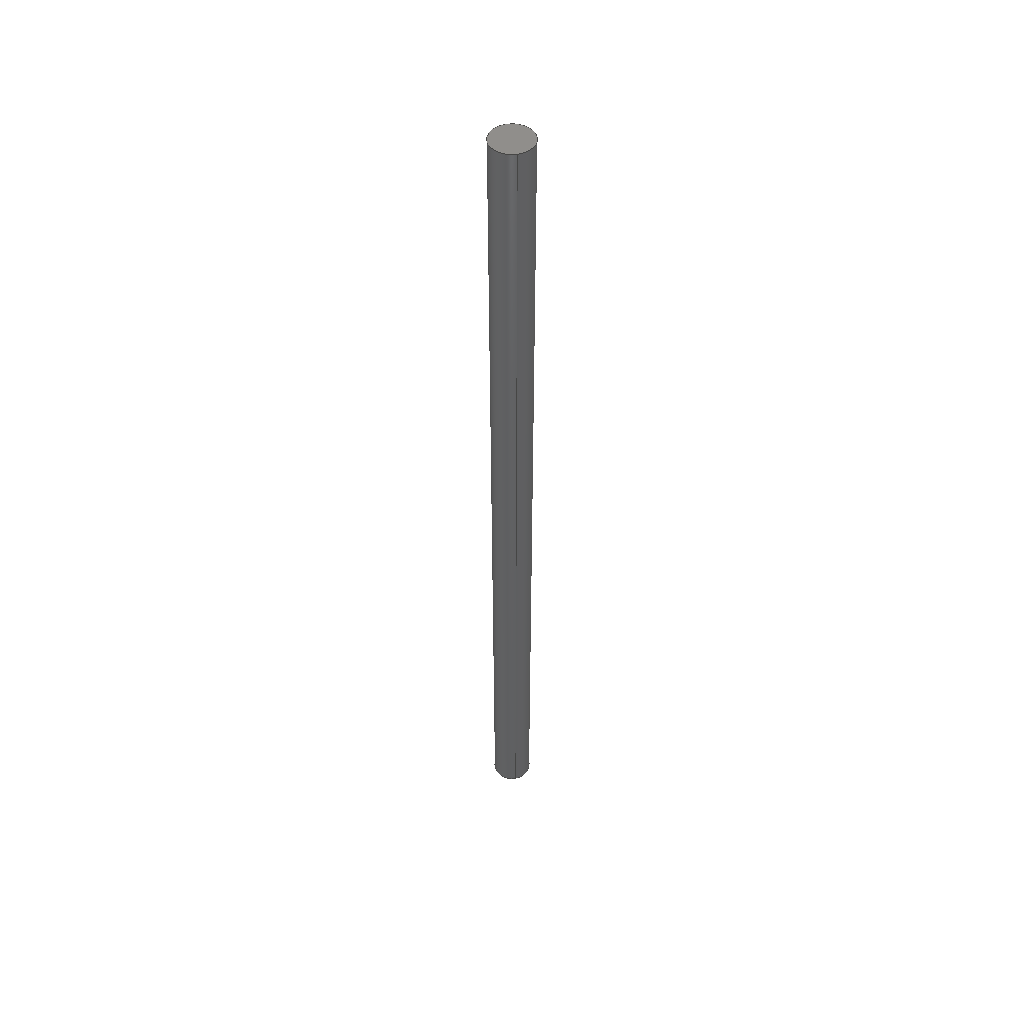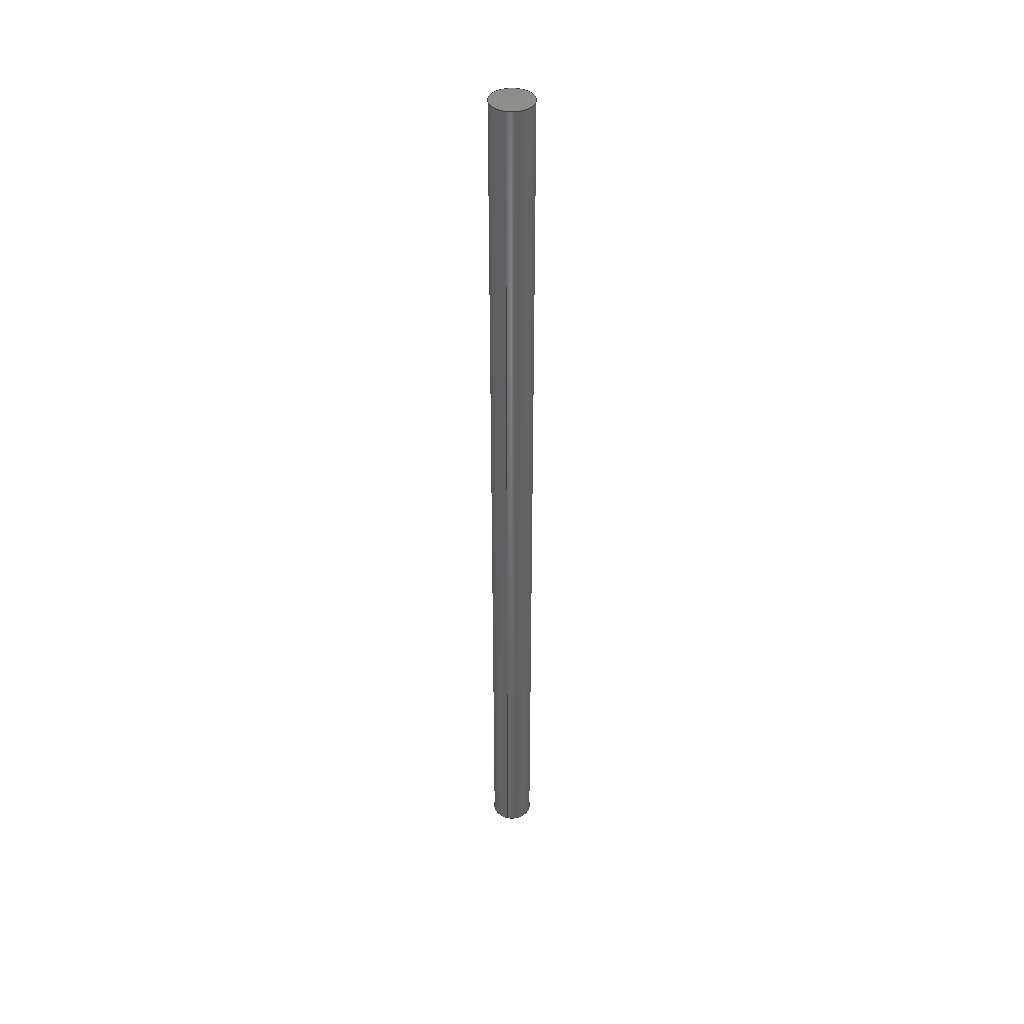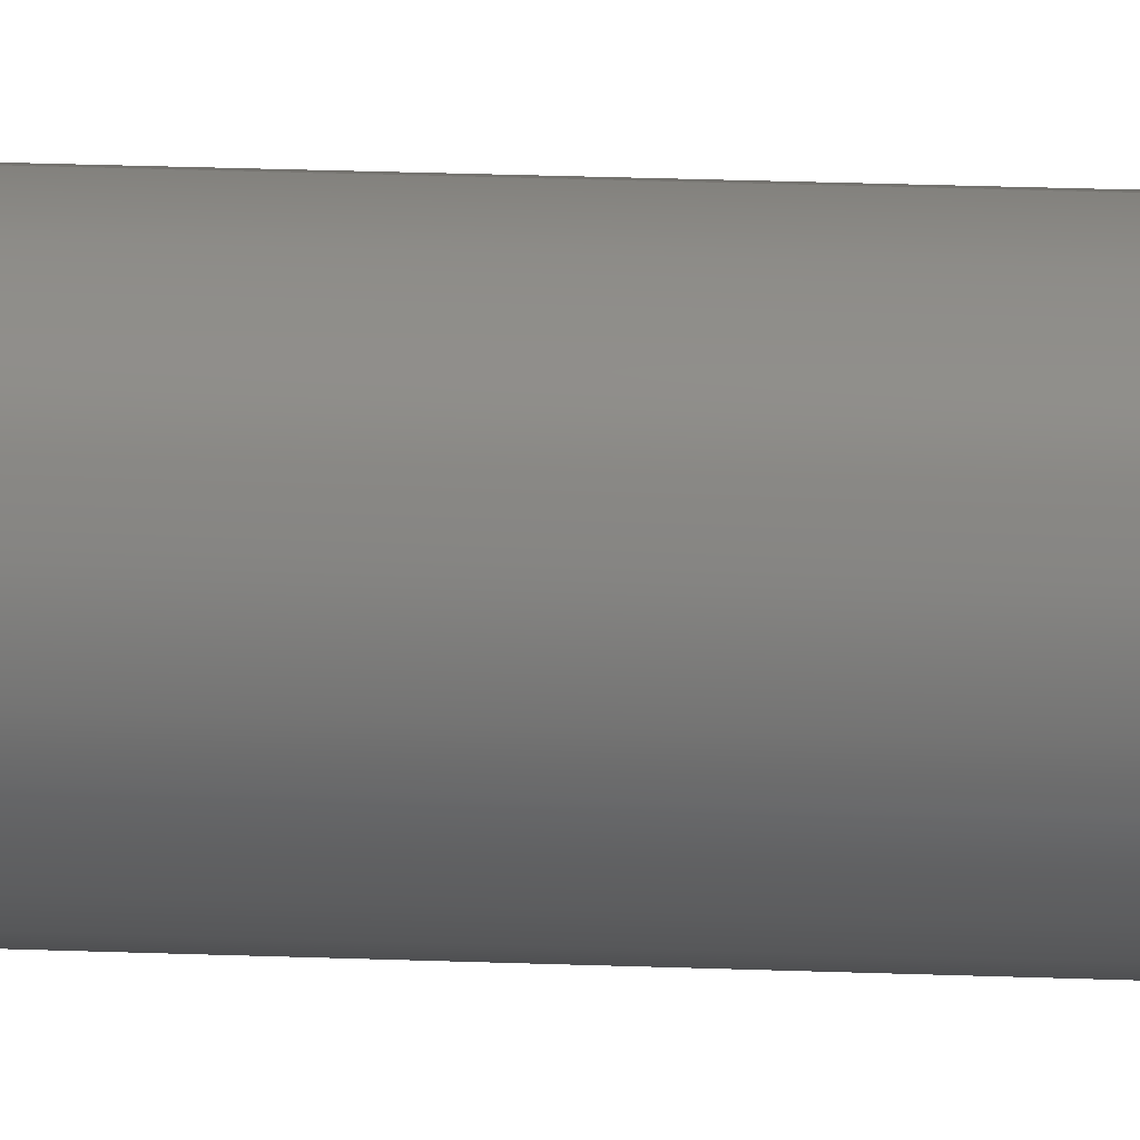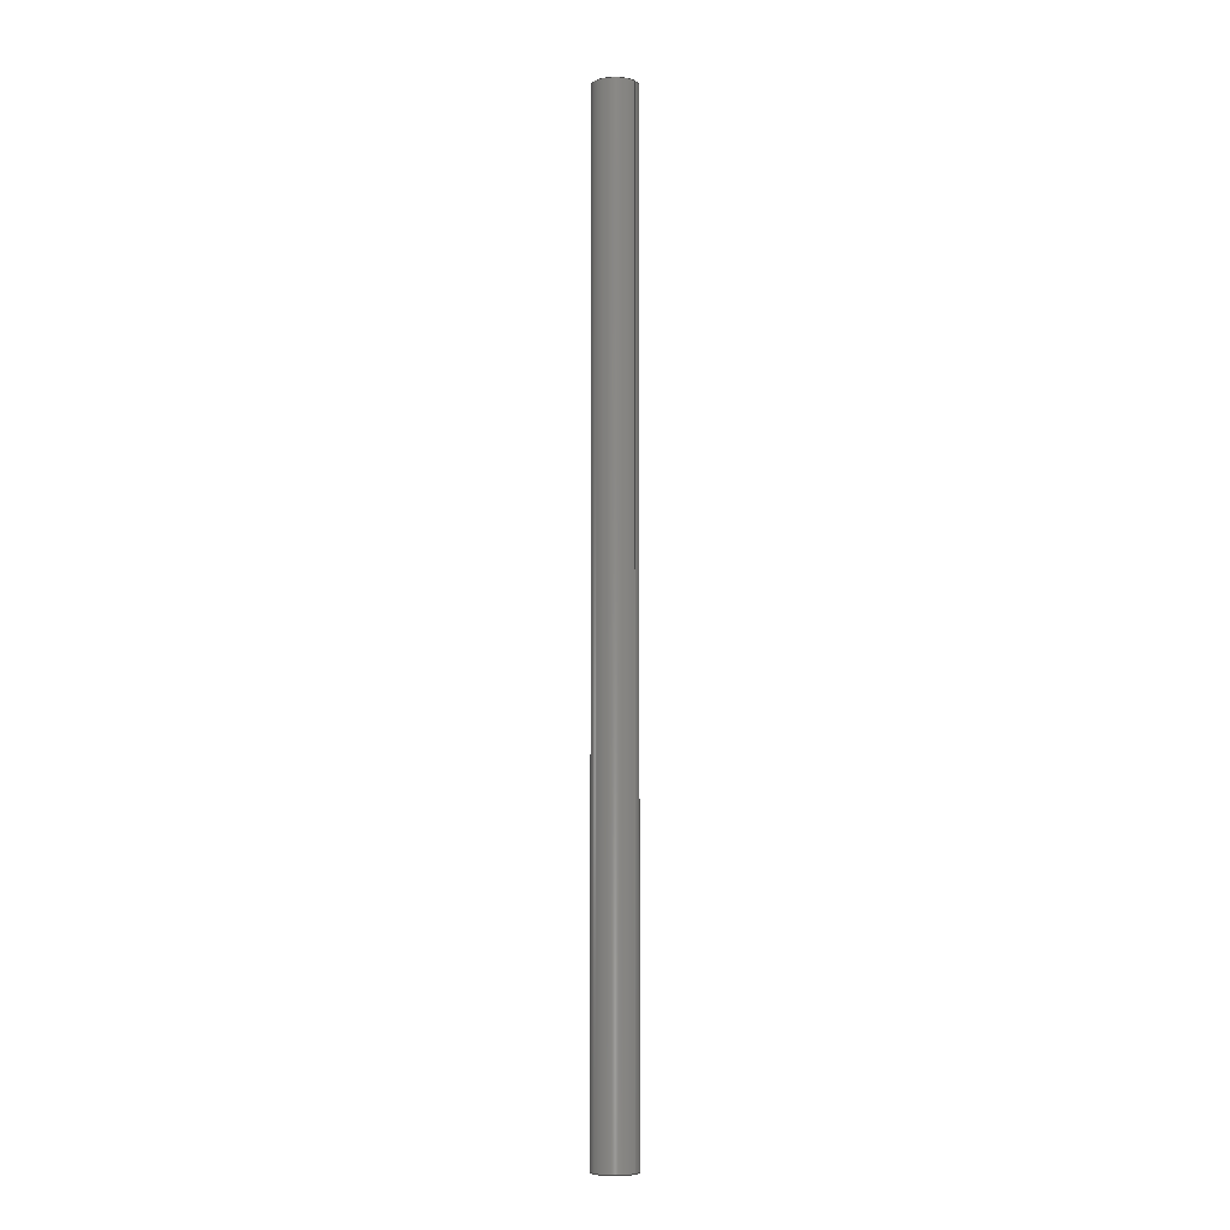
<metadata>
{"format":"step","ext":"step","renderer":"f3d","projection":"perspective","resolution":1024,"background":"white","views":[{"elev":48.5,"azim":168.5,"up":"+Y"},{"elev":41.1,"azim":-166.2,"up":"+Y"},{"elev":9.4,"azim":99.0,"up":"+Z"},{"elev":-5.6,"azim":126.5,"up":"+Y"}]}
</metadata>
<code>
ISO-10303-21;
DATA;
#1 = AXIS2_PLACEMENT_3D ( 'NONE', #154, #110, #14 ) ;
#2 = VECTOR ( 'NONE', #56, 1000 ) ;
#3 = AXIS2_PLACEMENT_3D ( 'NONE', #161, #7, #159 ) ;
#4 = FILL_AREA_STYLE_COLOUR ( '', #122 ) ;
#5 = FILL_AREA_STYLE_COLOUR ( '', #164 ) ;
#6 =( NAMED_UNIT ( * ) PLANE_ANGLE_UNIT ( ) SI_UNIT ( $, .RADIAN. ) );
#7 = DIRECTION ( 'NONE',  ( 0, 1, 0 ) ) ;
#8 = ADVANCED_FACE ( 'NONE', ( #17 ), #23, .T. ) ;
#9 =( NAMED_UNIT ( * ) PLANE_ANGLE_UNIT ( ) SI_UNIT ( $, .RADIAN. ) );
#10 = PRESENTATION_STYLE_ASSIGNMENT (( #94 ) ) ;
#11 = MECHANICAL_DESIGN_GEOMETRIC_PRESENTATION_REPRESENTATION (  '', ( #117 ), #45 ) ;
#12 = PLANE ( 'NONE',  #1 ) ;
#13 = CARTESIAN_POINT ( 'NONE',  ( 5.511e-16, 200, 4.5 ) ) ;
#14 = DIRECTION ( 'NONE',  ( 0, -0, 1 ) ) ;
#15 = FACE_OUTER_BOUND ( 'NONE', #108, .T. ) ;
#16 = AXIS2_PLACEMENT_3D ( 'NONE', #75, #60, #132 ) ;
#17 = FACE_OUTER_BOUND ( 'NONE', #80, .T. ) ;
#18 = FILL_AREA_STYLE_COLOUR ( '', #184 ) ;
#19 = CARTESIAN_POINT ( 'NONE',  ( 0, 200, -4.5 ) ) ;
#20 = AXIS2_PLACEMENT_3D ( 'NONE', #105, #179, #148 ) ;
#21 = ORIENTED_EDGE ( 'NONE', *, *, #185, .T. ) ;
#22 =( NAMED_UNIT ( * ) SI_UNIT ( $, .STERADIAN. ) SOLID_ANGLE_UNIT ( ) );
#23 = PLANE ( 'NONE',  #20 ) ;
#24 = EDGE_LOOP ( 'NONE', ( #180, #33 ) ) ;
#25 =( NAMED_UNIT ( * ) PLANE_ANGLE_UNIT ( ) SI_UNIT ( $, .RADIAN. ) );
#26 =( LENGTH_UNIT ( ) NAMED_UNIT ( * ) SI_UNIT ( .MILLI., .METRE. ) );
#27 = LINE ( 'NONE', #13, #2 ) ;
#28 = ORIENTED_EDGE ( 'NONE', *, *, #174, .F. ) ;
#29 = VERTEX_POINT ( 'NONE', #40 ) ;
#30 = ADVANCED_BREP_SHAPE_REPRESENTATION ( 'piston', ( #100, #16 ), #51 ) ;
#31 = SURFACE_SIDE_STYLE ('',( #61 ) ) ;
#32 = DIRECTION ( 'NONE',  ( 0, 0, -1 ) ) ;
#33 = ORIENTED_EDGE ( 'NONE', *, *, #138, .F. ) ;
#34 = PRESENTATION_LAYER_ASSIGNMENT (  '', '', ( #98 ) ) ;
#35 = UNCERTAINTY_MEASURE_WITH_UNIT (LENGTH_MEASURE( 1e-05 ), #125, 'distance_accuracy_value', 'NONE');
#36 = APPLICATION_CONTEXT ( 'automotive_design' ) ;
#37 = CYLINDRICAL_SURFACE ( 'NONE', #79, 4.5 ) ;
#38 =( NAMED_UNIT ( * ) PLANE_ANGLE_UNIT ( ) SI_UNIT ( $, .RADIAN. ) );
#39 = FILL_AREA_STYLE_COLOUR ( '', #131 ) ;
#40 = CARTESIAN_POINT ( 'NONE',  ( 5.511e-16, 200, 4.5 ) ) ;
#41 =( LENGTH_UNIT ( ) NAMED_UNIT ( * ) SI_UNIT ( .MILLI., .METRE. ) );
#42 = SURFACE_SIDE_STYLE ('',( #64 ) ) ;
#43 =( GEOMETRIC_REPRESENTATION_CONTEXT ( 3 ) GLOBAL_UNCERTAINTY_ASSIGNED_CONTEXT ( ( #114 ) ) GLOBAL_UNIT_ASSIGNED_CONTEXT ( ( #170, #76, #47 ) ) REPRESENTATION_CONTEXT ( 'NONE', 'WORKASPACE' ) );
#44 = FILL_AREA_STYLE_COLOUR ( '', #130 ) ;
#45 =( GEOMETRIC_REPRESENTATION_CONTEXT ( 3 ) GLOBAL_UNCERTAINTY_ASSIGNED_CONTEXT ( ( #35 ) ) GLOBAL_UNIT_ASSIGNED_CONTEXT ( ( #125, #9, #82 ) ) REPRESENTATION_CONTEXT ( 'NONE', 'WORKASPACE' ) );
#46 = PRODUCT_DEFINITION ( 'UNKNOWN', '', #63, #141 ) ;
#47 =( NAMED_UNIT ( * ) SI_UNIT ( $, .STERADIAN. ) SOLID_ANGLE_UNIT ( ) );
#48 = PRESENTATION_STYLE_ASSIGNMENT (( #50 ) ) ;
#49 = SURFACE_STYLE_FILL_AREA ( #181 ) ;
#50 = SURFACE_STYLE_USAGE ( .BOTH. , #177 ) ;
#51 =( GEOMETRIC_REPRESENTATION_CONTEXT ( 3 ) GLOBAL_UNCERTAINTY_ASSIGNED_CONTEXT ( ( #168 ) ) GLOBAL_UNIT_ASSIGNED_CONTEXT ( ( #74, #38, #146 ) ) REPRESENTATION_CONTEXT ( 'NONE', 'WORKASPACE' ) );
#52 = FILL_AREA_STYLE ('',( #5 ) ) ;
#53 = DIRECTION ( 'NONE',  ( 0, 0, -1 ) ) ;
#54 = CIRCLE ( 'NONE', #3, 4.5 ) ;
#55 = CARTESIAN_POINT ( 'NONE',  ( 0, 200, 0 ) ) ;
#56 = DIRECTION ( 'NONE',  ( -0, -1, -0 ) ) ;
#57 = LINE ( 'NONE', #19, #155 ) ;
#58 = ORIENTED_EDGE ( 'NONE', *, *, #86, .F. ) ;
#59 =( GEOMETRIC_REPRESENTATION_CONTEXT ( 3 ) GLOBAL_UNCERTAINTY_ASSIGNED_CONTEXT ( ( #89 ) ) GLOBAL_UNIT_ASSIGNED_CONTEXT ( ( #41, #135, #22 ) ) REPRESENTATION_CONTEXT ( 'NONE', 'WORKASPACE' ) );
#60 = DIRECTION ( 'NONE',  ( 0, 0, 1 ) ) ;
#61 = SURFACE_STYLE_FILL_AREA ( #140 ) ;
#62 = ORIENTED_EDGE ( 'NONE', *, *, #185, .F. ) ;
#63 = PRODUCT_DEFINITION_FORMATION_WITH_SPECIFIED_SOURCE ( 'ANY', '', #91, .NOT_KNOWN. ) ;
#64 = SURFACE_STYLE_FILL_AREA ( #52 ) ;
#65 = FILL_AREA_STYLE ('',( #39 ) ) ;
#66 = AXIS2_PLACEMENT_3D ( 'NONE', #137, #92, #53 ) ;
#67 = DIRECTION ( 'NONE',  ( 0, 0, 1 ) ) ;
#68 = UNCERTAINTY_MEASURE_WITH_UNIT (LENGTH_MEASURE( 1e-05 ), #133, 'distance_accuracy_value', 'NONE');
#69 = CLOSED_SHELL ( 'NONE', ( #93, #162, #8, #158 ) ) ;
#70 = CARTESIAN_POINT ( 'NONE',  ( 0, 0, 0 ) ) ;
#71 = SURFACE_STYLE_FILL_AREA ( #129 ) ;
#72 = MECHANICAL_DESIGN_GEOMETRIC_PRESENTATION_REPRESENTATION (  '', ( #116 ), #123 ) ;
#73 = DIRECTION ( 'NONE',  ( -0, -1, -0 ) ) ;
#74 =( LENGTH_UNIT ( ) NAMED_UNIT ( * ) SI_UNIT ( .MILLI., .METRE. ) );
#75 = CARTESIAN_POINT ( 'NONE',  ( 0, 0, 0 ) ) ;
#76 =( NAMED_UNIT ( * ) PLANE_ANGLE_UNIT ( ) SI_UNIT ( $, .RADIAN. ) );
#77 = EDGE_CURVE ( 'NONE', #119, #139, #88, .T. ) ;
#78 =( NAMED_UNIT ( * ) SI_UNIT ( $, .STERADIAN. ) SOLID_ANGLE_UNIT ( ) );
#79 = AXIS2_PLACEMENT_3D ( 'NONE', #99, #73, #32 ) ;
#80 = EDGE_LOOP ( 'NONE', ( #127, #156 ) ) ;
#81 = AXIS2_PLACEMENT_3D ( 'NONE', #107, #157, #67 ) ;
#82 =( NAMED_UNIT ( * ) SI_UNIT ( $, .STERADIAN. ) SOLID_ANGLE_UNIT ( ) );
#83 = FACE_OUTER_BOUND ( 'NONE', #115, .T. ) ;
#84 = PRODUCT_RELATED_PRODUCT_CATEGORY ( 'part', '', ( #91 ) ) ;
#85 = PRODUCT_CONTEXT ( 'NONE', #118, 'mechanical' ) ;
#86 = EDGE_CURVE ( 'NONE', #29, #150, #54, .T. ) ;
#87 = DIRECTION ( 'NONE',  ( -0, -1, -0 ) ) ;
#88 = CIRCLE ( 'NONE', #81, 4.5 ) ;
#89 = UNCERTAINTY_MEASURE_WITH_UNIT (LENGTH_MEASURE( 1e-05 ), #41, 'distance_accuracy_value', 'NONE');
#90 = SHAPE_DEFINITION_REPRESENTATION ( #172, #30 ) ;
#91 = PRODUCT ( 'piston', 'piston', '', ( #85 ) ) ;
#92 = DIRECTION ( 'NONE',  ( -0, -1, -0 ) ) ;
#93 = ADVANCED_FACE ( 'NONE', ( #83 ), #121, .T. ) ;
#94 = SURFACE_STYLE_USAGE ( .BOTH. , #120 ) ;
#95 = FACE_OUTER_BOUND ( 'NONE', #24, .T. ) ;
#96 = SURFACE_STYLE_FILL_AREA ( #65 ) ;
#97 = DIRECTION ( 'NONE',  ( 0, 1, 0 ) ) ;
#98 = STYLED_ITEM ( 'NONE', ( #48 ), #93 ) ;
#99 = CARTESIAN_POINT ( 'NONE',  ( 0, 200, 0 ) ) ;
#100 = MANIFOLD_SOLID_BREP ( 'Boss-Extrude1', #69 ) ;
#101 = PRESENTATION_STYLE_ASSIGNMENT (( #103 ) ) ;
#102 = ORIENTED_EDGE ( 'NONE', *, *, #174, .T. ) ;
#103 = SURFACE_STYLE_USAGE ( .BOTH. , #169 ) ;
#104 = EDGE_CURVE ( 'NONE', #150, #29, #182, .T. ) ;
#105 = CARTESIAN_POINT ( 'NONE',  ( 0, 200, 0 ) ) ;
#106 = AXIS2_PLACEMENT_3D ( 'NONE', #70, #97, #166 ) ;
#107 = CARTESIAN_POINT ( 'NONE',  ( 0, 0, 0 ) ) ;
#108 = EDGE_LOOP ( 'NONE', ( #28, #160, #21, #142 ) ) ;
#109 = STYLED_ITEM ( 'NONE', ( #10 ), #100 ) ;
#110 = DIRECTION ( 'NONE',  ( 0, 1, 0 ) ) ;
#111 = CARTESIAN_POINT ( 'NONE',  ( 0, 200, -4.5 ) ) ;
#112 = CARTESIAN_POINT ( 'NONE',  ( 5.511e-16, 0, 4.5 ) ) ;
#113 = PRESENTATION_STYLE_ASSIGNMENT (( #167 ) ) ;
#114 = UNCERTAINTY_MEASURE_WITH_UNIT (LENGTH_MEASURE( 1e-05 ), #170, 'distance_accuracy_value', 'NONE');
#115 = EDGE_LOOP ( 'NONE', ( #58, #102, #173, #62 ) ) ;
#116 = STYLED_ITEM ( 'NONE', ( #126 ), #8 ) ;
#117 = STYLED_ITEM ( 'NONE', ( #113 ), #162 ) ;
#118 = APPLICATION_CONTEXT ( 'automotive_design' ) ;
#119 = VERTEX_POINT ( 'NONE', #183 ) ;
#120 = SURFACE_SIDE_STYLE ('',( #49 ) ) ;
#121 = CYLINDRICAL_SURFACE ( 'NONE', #66, 4.5 ) ;
#122 = COLOUR_RGB ( '',0.7922, 0.8196, 0.9333 ) ;
#123 =( GEOMETRIC_REPRESENTATION_CONTEXT ( 3 ) GLOBAL_UNCERTAINTY_ASSIGNED_CONTEXT ( ( #68 ) ) GLOBAL_UNIT_ASSIGNED_CONTEXT ( ( #133, #6, #149 ) ) REPRESENTATION_CONTEXT ( 'NONE', 'WORKASPACE' ) );
#124 = DIRECTION ( 'NONE',  ( 0, 0, 1 ) ) ;
#125 =( LENGTH_UNIT ( ) NAMED_UNIT ( * ) SI_UNIT ( .MILLI., .METRE. ) );
#126 = PRESENTATION_STYLE_ASSIGNMENT (( #175 ) ) ;
#127 = ORIENTED_EDGE ( 'NONE', *, *, #104, .T. ) ;
#128 = MECHANICAL_DESIGN_GEOMETRIC_PRESENTATION_REPRESENTATION (  '', ( #109 ), #59 ) ;
#129 = FILL_AREA_STYLE ('',( #18 ) ) ;
#130 = COLOUR_RGB ( '',0.6471, 0.6196, 0.5882 ) ;
#131 = COLOUR_RGB ( '',0.6471, 0.6196, 0.5882 ) ;
#132 = DIRECTION ( 'NONE',  ( 1, 0, 0 ) ) ;
#133 =( LENGTH_UNIT ( ) NAMED_UNIT ( * ) SI_UNIT ( .MILLI., .METRE. ) );
#134 = MECHANICAL_DESIGN_GEOMETRIC_PRESENTATION_REPRESENTATION (  '', ( #98 ), #143 ) ;
#135 =( NAMED_UNIT ( * ) PLANE_ANGLE_UNIT ( ) SI_UNIT ( $, .RADIAN. ) );
#136 = STYLED_ITEM ( 'NONE', ( #101 ), #30 ) ;
#137 = CARTESIAN_POINT ( 'NONE',  ( 0, 200, 0 ) ) ;
#138 = EDGE_CURVE ( 'NONE', #139, #119, #163, .T. ) ;
#139 = VERTEX_POINT ( 'NONE', #112 ) ;
#140 = FILL_AREA_STYLE ('',( #44 ) ) ;
#141 = PRODUCT_DEFINITION_CONTEXT ( 'detailed design', #36, 'design' ) ;
#142 = ORIENTED_EDGE ( 'NONE', *, *, #77, .T. ) ;
#143 =( GEOMETRIC_REPRESENTATION_CONTEXT ( 3 ) GLOBAL_UNCERTAINTY_ASSIGNED_CONTEXT ( ( #153 ) ) GLOBAL_UNIT_ASSIGNED_CONTEXT ( ( #26, #25, #78 ) ) REPRESENTATION_CONTEXT ( 'NONE', 'WORKASPACE' ) );
#144 = APPLICATION_PROTOCOL_DEFINITION ( 'draft international standard', 'automotive_design', 1998, #36 ) ;
#145 = PRESENTATION_LAYER_ASSIGNMENT (  '', '', ( #136 ) ) ;
#146 =( NAMED_UNIT ( * ) SI_UNIT ( $, .STERADIAN. ) SOLID_ANGLE_UNIT ( ) );
#147 = AXIS2_PLACEMENT_3D ( 'NONE', #55, #151, #124 ) ;
#148 = DIRECTION ( 'NONE',  ( 0, -0, 1 ) ) ;
#149 =( NAMED_UNIT ( * ) SI_UNIT ( $, .STERADIAN. ) SOLID_ANGLE_UNIT ( ) );
#150 = VERTEX_POINT ( 'NONE', #111 ) ;
#151 = DIRECTION ( 'NONE',  ( 0, 1, 0 ) ) ;
#152 = MECHANICAL_DESIGN_GEOMETRIC_PRESENTATION_REPRESENTATION (  '', ( #136 ), #43 ) ;
#153 = UNCERTAINTY_MEASURE_WITH_UNIT (LENGTH_MEASURE( 1e-05 ), #26, 'distance_accuracy_value', 'NONE');
#154 = CARTESIAN_POINT ( 'NONE',  ( 0, 0, 0 ) ) ;
#155 = VECTOR ( 'NONE', #87, 1000 ) ;
#156 = ORIENTED_EDGE ( 'NONE', *, *, #86, .T. ) ;
#157 = DIRECTION ( 'NONE',  ( 0, 1, 0 ) ) ;
#158 = ADVANCED_FACE ( 'NONE', ( #95 ), #12, .F. ) ;
#159 = DIRECTION ( 'NONE',  ( 0, 0, 1 ) ) ;
#160 = ORIENTED_EDGE ( 'NONE', *, *, #104, .F. ) ;
#161 = CARTESIAN_POINT ( 'NONE',  ( 0, 200, 0 ) ) ;
#162 = ADVANCED_FACE ( 'NONE', ( #15 ), #37, .T. ) ;
#163 = CIRCLE ( 'NONE', #106, 4.5 ) ;
#164 = COLOUR_RGB ( '',0.6471, 0.6196, 0.5882 ) ;
#165 = PRESENTATION_LAYER_ASSIGNMENT (  '', '', ( #109 ) ) ;
#166 = DIRECTION ( 'NONE',  ( 0, 0, 1 ) ) ;
#167 = SURFACE_STYLE_USAGE ( .BOTH. , #31 ) ;
#168 = UNCERTAINTY_MEASURE_WITH_UNIT (LENGTH_MEASURE( 1e-05 ), #74, 'distance_accuracy_value', 'NONE');
#169 = SURFACE_SIDE_STYLE ('',( #71 ) ) ;
#170 =( LENGTH_UNIT ( ) NAMED_UNIT ( * ) SI_UNIT ( .MILLI., .METRE. ) );
#171 = APPLICATION_PROTOCOL_DEFINITION ( 'draft international standard', 'automotive_design', 1998, #118 ) ;
#172 = PRODUCT_DEFINITION_SHAPE ( 'NONE', 'NONE',  #46 ) ;
#173 = ORIENTED_EDGE ( 'NONE', *, *, #138, .T. ) ;
#174 = EDGE_CURVE ( 'NONE', #29, #139, #27, .T. ) ;
#175 = SURFACE_STYLE_USAGE ( .BOTH. , #42 ) ;
#176 = PRESENTATION_LAYER_ASSIGNMENT (  '', '', ( #117 ) ) ;
#177 = SURFACE_SIDE_STYLE ('',( #96 ) ) ;
#178 = PRESENTATION_LAYER_ASSIGNMENT (  '', '', ( #116 ) ) ;
#179 = DIRECTION ( 'NONE',  ( 0, 1, 0 ) ) ;
#180 = ORIENTED_EDGE ( 'NONE', *, *, #77, .F. ) ;
#181 = FILL_AREA_STYLE ('',( #4 ) ) ;
#182 = CIRCLE ( 'NONE', #147, 4.5 ) ;
#183 = CARTESIAN_POINT ( 'NONE',  ( 0, 0, -4.5 ) ) ;
#184 = COLOUR_RGB ( '',0.7922, 0.8196, 0.9333 ) ;
#185 = EDGE_CURVE ( 'NONE', #150, #119, #57, .T. ) ;
ENDSEC;
END-ISO-10303-21;

</code>
